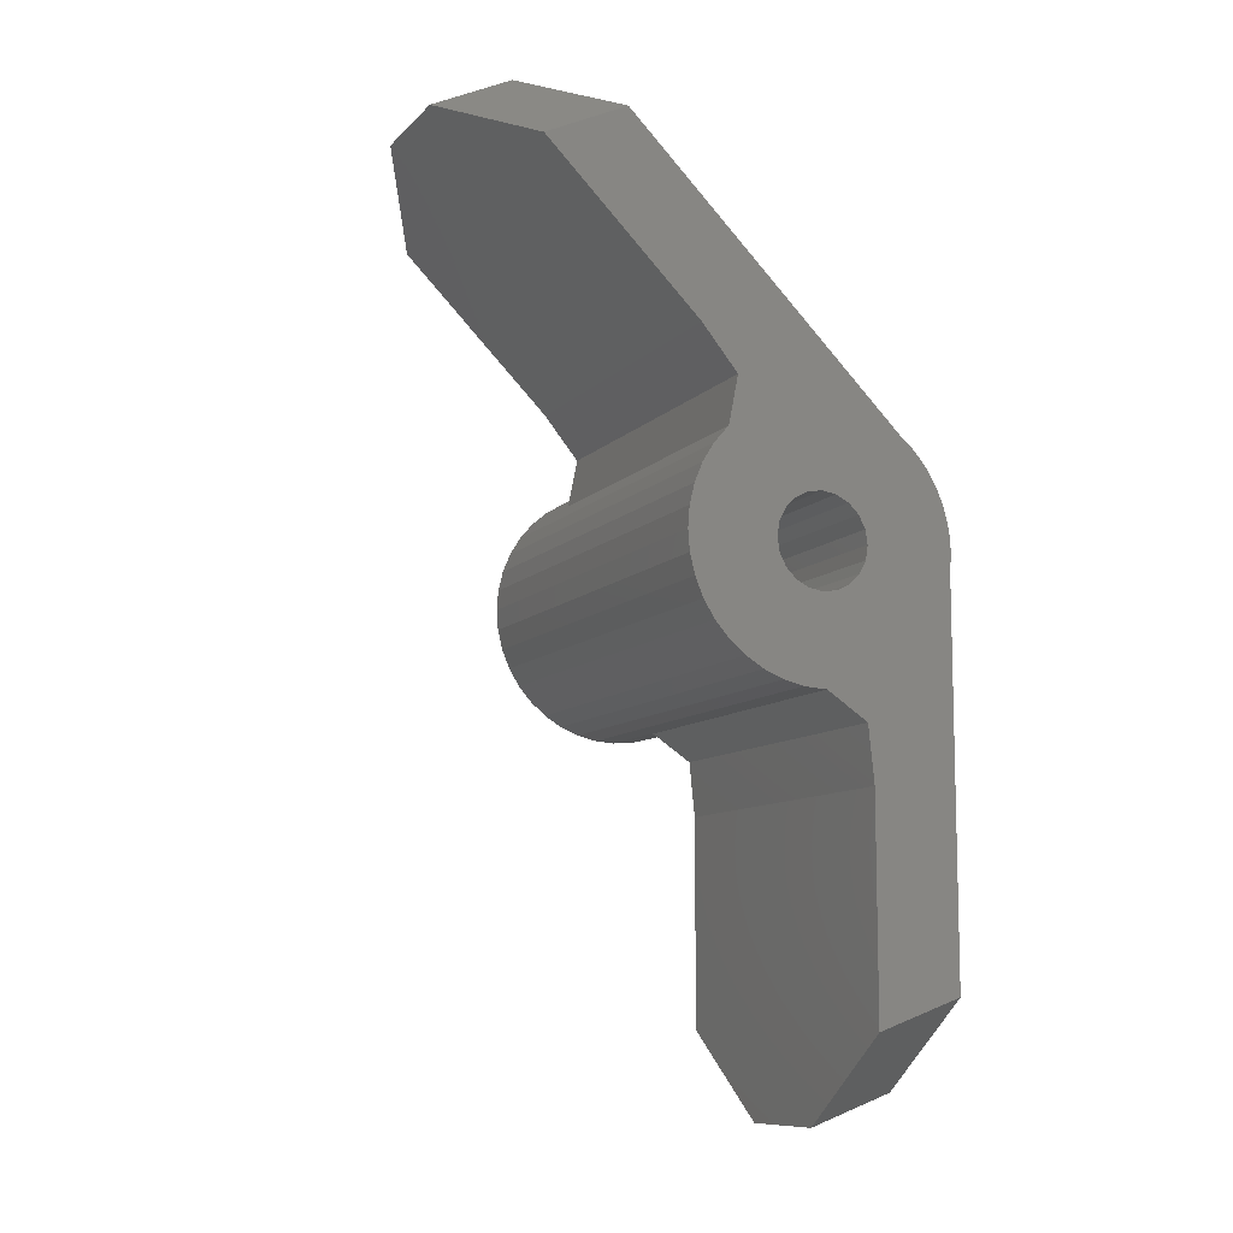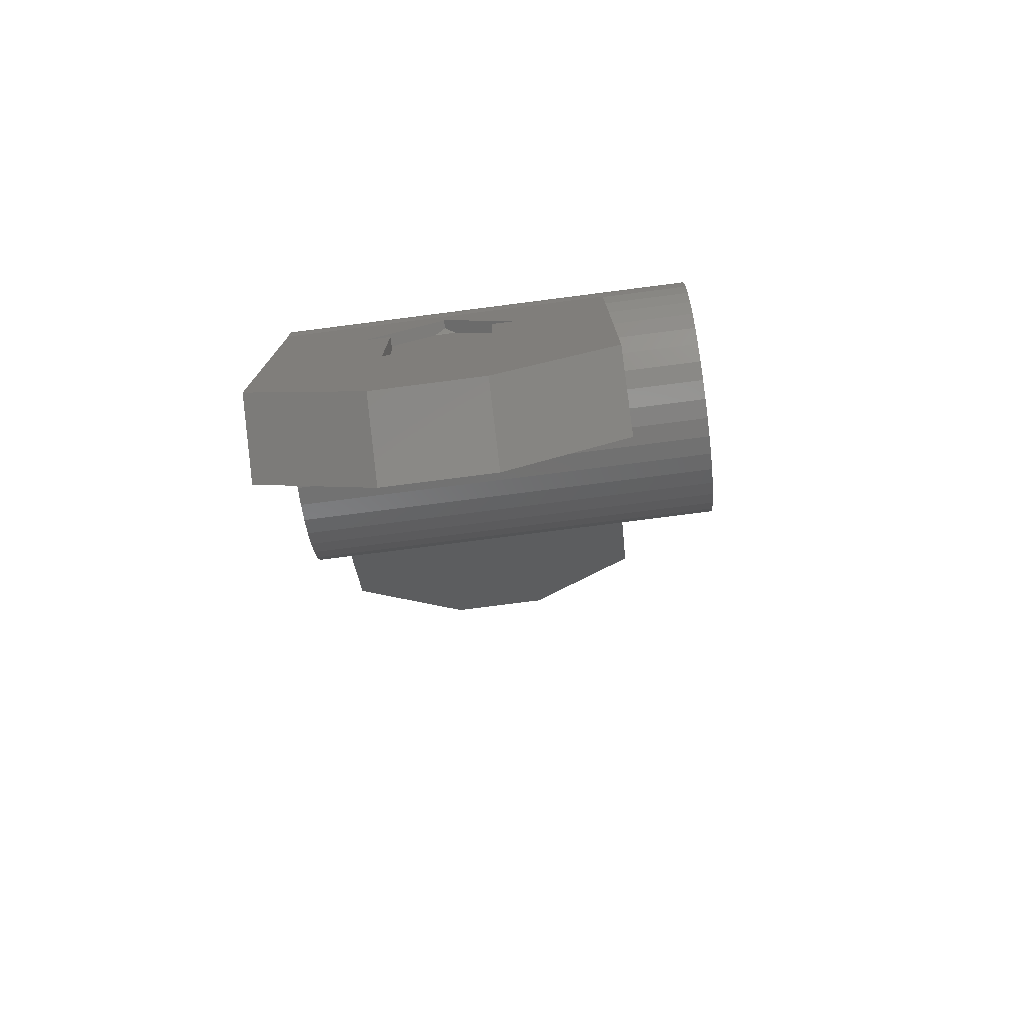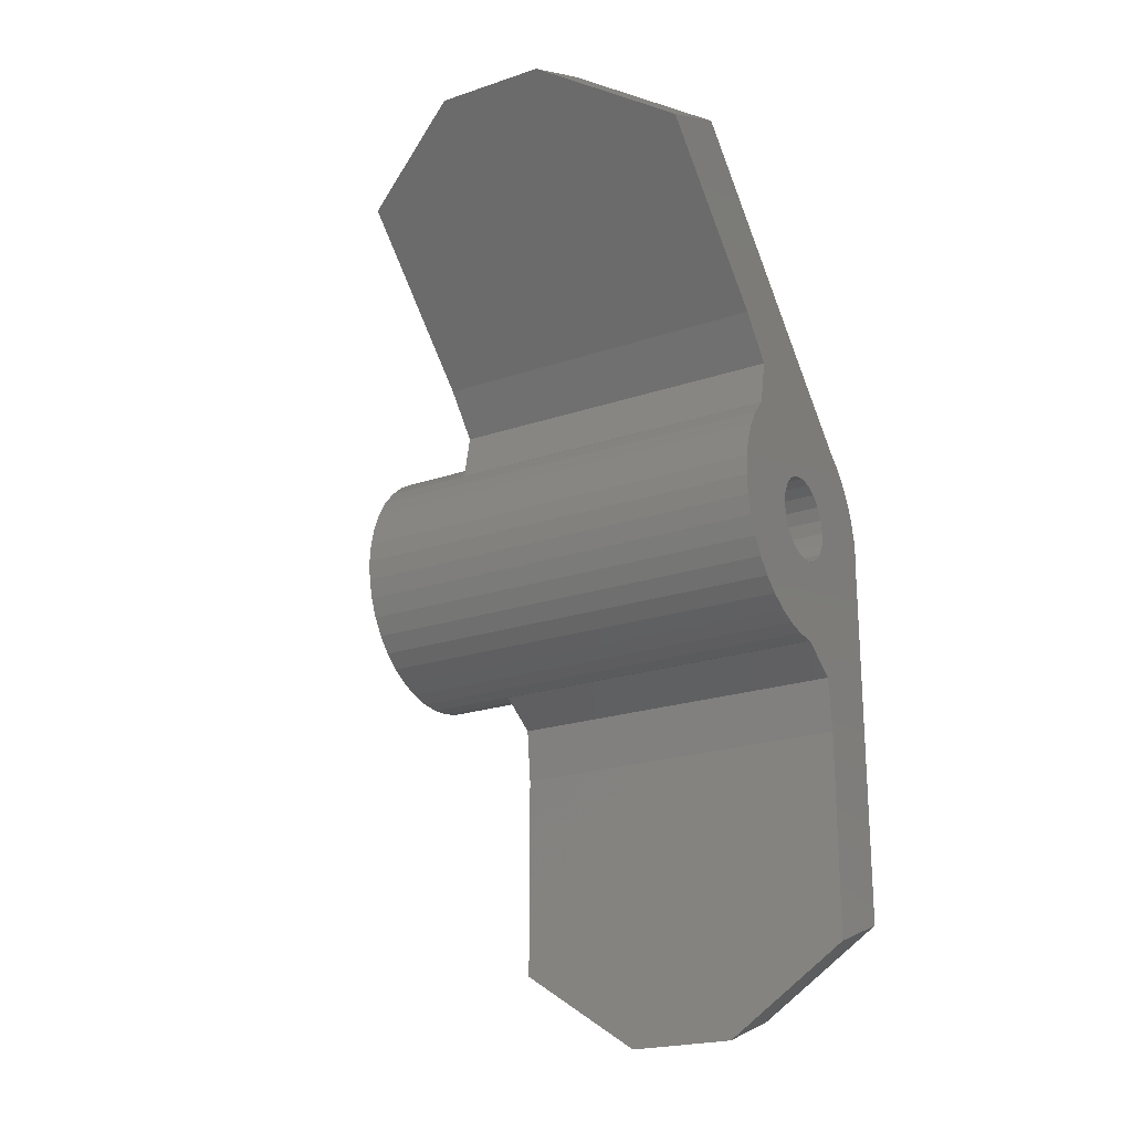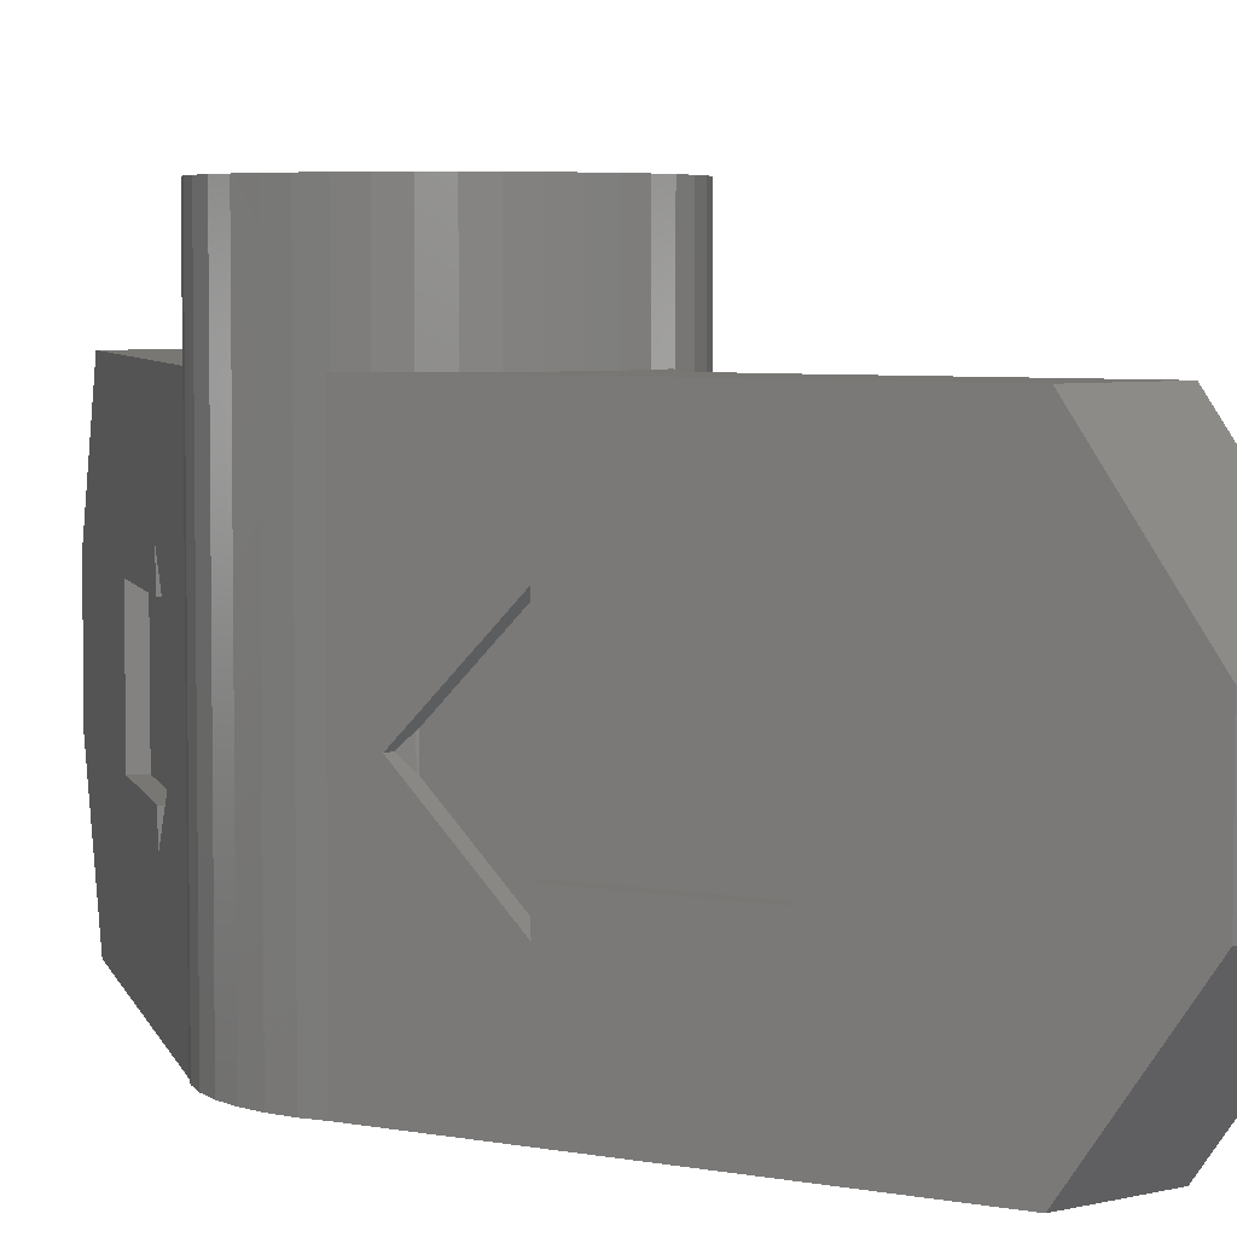
<metadata>
{"format":"stl","ext":"stl","renderer":"f3d","projection":"perspective","resolution":1024,"background":"white","views":[{"elev":-9.7,"azim":155.8,"up":"+Y"},{"elev":-76.9,"azim":-82.7,"up":"+Y"},{"elev":-21.7,"azim":120.7,"up":"+Y"},{"elev":4.8,"azim":-58.4,"up":"+Z"}]}
</metadata>
<code>
# stl→obj: 279 verts, 576 faces
v 11.92 14.39 8.5
v 9.027 15.74 4.5
v 9.027 15.74 8.5
v 11.92 14.39 4.5
v 6.829 13.55 0.0001335
v 6.829 13.55 13
v 9.723 12.2 0.0001373
v 9.723 12.2 13
v 0.4015 6.412 8.5
v -1.433 4.577 6.905
v 0.4015 6.412 9.5
v -1.433 4.577 6.77
v 0.4015 6.412 4.5
v -1.433 4.577 6.095
v -1.433 4.577 6.23
v 0.4015 6.412 3.5
v 3.937 9.947 4.5
v 3.937 9.947 8.5
v 3.583 10.3 4.5
v 0.04794 6.765 4.5
v 0.04795 6.765 3.5
v -1.483 4.565 6.139
v -1.541 4.541 6.196
v -2.073 4.644 6.5
v -1.845 4.415 6.5
v 0.04793 6.765 9.5
v -1.483 4.565 6.861
v 0.04793 6.765 8.5
v 3.583 10.3 8.5
v -2.91 3.808 13
v -2.91 3.808 12.54
v 0.7509 4.741 13
v 2.997 5.176 13
v 4.276 6.751 13
v 1.144 4.647 13
v 0 4.8 13
v -0.1394 4.789 13
v 4.276 6.751 8.774e-05
v -0.7509 4.741 13
v -1.483 4.565 13
v -2.179 4.277 13
v -2.821 3.883 13
v 2.997 5.177 8.392e-05
v -2.91 3.808 10.73
v -2.91 3.808 2.271
v -2.91 3.808 0.4614
v -3.359 3.359 0
v -3.359 3.359 -3.815e-06
v -2.91 3.808 2.239e-06
v -3.076 3.642 0
v 3.343 3.438 12.44
v 3.343 3.438 13
v 3.343 3.438 8.392e-05
v -4.388 1.818 -2.67e-05
v -4.388 1.818 0
v 2.821 3.883 13
v 2.35 4.172 13
v 2.179 4.277 13
v 2.221 4.251 13
v 1.483 4.565 13
v -0.1395 4.789 3.479e-05
v -0.7509 4.741 2.806e-05
v -1.483 4.565 1.967e-05
v -2.179 4.277 1.139e-05
v -2.821 3.883 3.394e-06
v -3.041 3.5 0
v 0.7509 4.741 5.055e-05
v 1.144 4.647 5.834e-05
v 0 4.8 3.705e-05
v -3.082 3.438 0
v 2.821 3.883 7.334e-05
v 2.35 4.172 6.321e-05
v 2.179 4.277 6.408e-05
v 2.221 4.251 6.418e-05
v 1.483 4.565 6.073e-05
v -2.239 2.773 0
v -1.986 2.419 0
v -2.616 2.616 0
v -1.855 1.284 0
v -1.842 0.763 0
v -4.75 -17.52 4.5
v -1.75 -18.61 8.5
v -4.75 -17.52 8.5
v -1.75 -18.61 4.5
v -4.75 -14.41 13
v -4.75 -14.41 0.0001335
v -1.75 -15.5 13
v -1.75 -15.5 0.0001373
v -4.25 -4.818 8.5
v -4.25 -2.223 6.905
v -4.25 -2.223 6.77
v -4.25 -4.818 9.5
v -4.25 -4.818 4.5
v -4.25 -2.223 6.095
v -4.25 -4.818 3.5
v -4.25 -9.818 4.5
v -4.25 -9.818 8.5
v -4.75 -9.818 4.5
v -4.75 -4.818 4.5
v -4.75 -4.818 3.5
v -4.277 -2.179 6.139
v -4.301 -2.122 6.196
v -4.75 -1.818 6.5
v -4.427 -1.818 6.5
v -4.75 -4.818 9.5
v -4.277 -2.179 6.861
v -4.75 -4.818 8.5
v -4.75 -9.818 8.5
v -4.75 -0.6352 13
v -4.75 -0.6352 12.54
v -2.821 -3.883 13
v -1.541 -5.78 13
v -2.477 -4.095 13
v -1.75 -7.797 13
v -3.394 -3.394 13
v -3.485 -3.288 13
v -1.75 -7.797 8.774e-05
v -3.883 -2.821 13
v -4.277 -2.179 13
v -4.565 -1.483 13
v -4.741 -0.7509 13
v -1.541 -5.78 8.392e-05
v -4.75 -0.6352 10.73
v -4.75 -0.6352 2.271
v -4.75 -7.164e-05 0
v -4.75 -7.057e-05 0
v -4.75 -7.057e-05 -3.815e-06
v -4.75 -0.6352 0.4614
v -4.75 -7.582e-05 0
v -4.75 -0.6352 2.239e-06
v -4.75 -0.4003 0
v -0.06695 -4.795 12.44
v -0.06695 -4.795 13
v -0.06692 -4.795 8.392e-05
v -4.75 -7.004e-05 0
v -0.7509 -4.741 13
v -1.289 -4.612 13
v -1.483 -4.565 13
v -1.435 -4.577 13
v -2.179 -4.277 13
v -3.485 -3.288 3.479e-05
v -3.883 -2.821 2.806e-05
v -4.277 -2.179 1.967e-05
v -4.565 -1.483 1.139e-05
v -4.741 -0.7509 3.394e-06
v -4.625 -0.3249 0
v -2.821 -3.883 5.055e-05
v -2.477 -4.095 5.834e-05
v -3.394 -3.394 3.705e-05
v -4.61 -0.2514 0
v -0.7509 -4.741 7.334e-05
v -1.289 -4.612 6.321e-05
v -1.483 -4.565 6.408e-05
v -1.435 -4.577 6.418e-05
v -2.179 -4.277 6.073e-05
v -3.544 -0.3772 0
v -3.7 -4.578e-05 0
v -3.114 -0.3062 0
v -2.22 0.4039 0
v 4.8 0 16.4
v 4.741 0.7509 0
v 4.741 0.7509 16.4
v 4.8 0 0
v -4.8 0 0
v -4.741 0.7509 16.4
v -4.741 0.7509 0
v -4.8 0 16.4
v 0 4.8 0
v -0.7509 4.741 0
v 0 4.8 16.4
v -0.7509 4.741 16.4
v 3.394 3.394 16.4
v 2.821 3.883 16.4
v 3.394 3.394 0
v 2.821 3.883 0
v -3.883 2.821 0
v -3.394 3.394 16.4
v -3.394 3.394 0
v -3.883 2.821 16.4
v -1.483 4.565 0
v -2.179 4.277 0
v -2.179 4.277 16.4
v -1.483 4.565 16.4
v 4.565 1.483 16.4
v 4.277 2.179 0
v 4.277 2.179 16.4
v 4.565 1.483 0
v 3.883 2.821 0
v 3.883 2.821 16.4
v 2.179 4.277 0
v 1.483 4.565 0
v 1.483 4.565 16.4
v 2.179 4.277 16.4
v 0.7509 4.741 0
v 0.7509 4.741 16.4
v -4.565 1.483 0
v -4.277 2.179 16.4
v -4.277 2.179 0
v -4.565 1.483 16.4
v 1.65 0 16.4
v 1.569 0.5099 16.4
v 4.741 -0.7509 16.4
v 1.569 -0.5099 16.4
v 1.335 0.9698 16.4
v 4.565 -1.483 16.4
v 4.277 -2.179 16.4
v 0.9698 1.335 16.4
v 1.335 -0.9698 16.4
v 3.883 -2.821 16.4
v 3.394 -3.394 16.4
v 0.5099 1.569 16.4
v 0 1.65 16.4
v -0.5099 1.569 16.4
v -0.9698 1.335 16.4
v -2.821 3.883 16.4
v -1.335 0.9698 16.4
v 0.9698 -1.335 16.4
v 2.821 -3.883 16.4
v 2.179 -4.277 16.4
v 0.5099 -1.569 16.4
v 1.483 -4.565 16.4
v 0.7509 -4.741 16.4
v 0 -1.65 16.4
v 0 -4.8 16.4
v -0.7509 -4.741 16.4
v -0.5099 -1.569 16.4
v -2.179 -4.277 16.4
v -0.9698 -1.335 16.4
v -3.394 -3.394 16.4
v -1.335 -0.9698 16.4
v -1.483 -4.565 16.4
v -4.277 -2.179 16.4
v -1.569 -0.5099 16.4
v -4.741 -0.7509 16.4
v -1.65 0 16.4
v -2.821 -3.883 16.4
v -1.569 0.5099 16.4
v -3.883 -2.821 16.4
v -4.565 -1.483 16.4
v -2.821 3.883 0
v -1.483 -4.565 0
v -0.7509 -4.741 0
v -4.277 -2.179 0
v -4.565 -1.483 0
v 2.179 -4.277 0
v 2.821 -3.883 0
v 4.565 -1.483 0
v 4.277 -2.179 0
v 4.741 -0.7509 0
v 0 -4.8 0
v -4.741 -0.7509 0
v 0.7509 -4.741 0
v 1.483 -4.565 0
v 3.883 -2.821 0
v 3.394 -3.394 0
v -2.179 -4.277 0
v -3.883 -2.821 0
v -3.394 -3.394 0
v -1.335 -0.9698 0
v 1.65 0 0
v 1.569 -0.5099 0
v 1.569 0.5099 0
v 1.335 -0.9698 0
v 0.9698 -1.335 0
v 1.335 0.9698 0
v 0.5099 -1.569 0
v 0 -1.65 0
v -0.5099 -1.569 0
v -0.9698 -1.335 0
v -2.821 -3.883 0
v -1.65 0 0
v -1.569 -0.5099 0
v 0.9698 1.335 0
v 0.5099 1.569 0
v 0 1.65 0
v -0.5099 1.569 0
v -0.9698 1.335 0
v -1.335 0.9698 0
v -1.569 0.5099 0
f 1 2 3
f 1 4 2
f 3 5 6
f 3 2 5
f 7 1 8
f 4 1 7
f 9 10 11
f 10 9 12
f 13 14 15
f 14 13 16
f 9 15 12
f 15 9 13
f 17 13 9
f 18 17 9
f 17 19 13
f 13 19 20
f 16 13 20
f 21 16 20
f 21 14 16
f 21 22 14
f 22 21 23
f 24 23 21
f 23 24 25
f 10 26 11
f 24 10 27
f 24 27 25
f 10 24 26
f 9 11 26
f 28 9 26
f 18 9 28
f 29 18 28
f 17 29 19
f 29 17 18
f 26 30 6
f 30 26 31
f 32 33 34
f 33 32 35
f 34 36 32
f 36 34 37
f 38 7 34
f 6 29 26
f 6 37 34
f 6 39 37
f 6 40 39
f 6 41 40
f 6 42 41
f 42 6 30
f 8 6 34
f 38 34 33
f 43 38 33
f 29 28 26
f 19 21 20
f 19 5 21
f 6 5 19
f 6 19 29
f 26 44 31
f 44 26 24
f 44 24 45
f 21 45 24
f 45 21 46
f 47 47 48
f 49 21 5
f 21 49 46
f 47 50 48
f 7 8 34
f 4 7 2
f 2 7 5
f 51 33 52
f 33 51 43
f 51 53 43
f 8 1 3
f 8 3 6
f 54 47 48
f 47 54 55
f 54 54 55
f 54 54 54
f 55 54 55
f 33 56 52
f 56 33 57
f 33 58 59
f 33 60 58
f 60 33 35
f 57 33 59
f 61 5 38
f 62 5 61
f 63 5 62
f 64 5 63
f 65 5 64
f 5 65 49
f 50 66 48
f 5 7 38
f 67 43 68
f 43 67 38
f 69 38 67
f 38 69 61
f 66 70 48
f 71 43 53
f 43 71 72
f 73 43 74
f 75 43 73
f 43 75 68
f 70 76 48
f 77 78 48
f 79 80 54
f 43 72 74
f 76 77 48
f 54 78 79
f 78 54 48
f 80 54 80
f 54 80 54
f 81 82 83
f 84 82 81
f 83 85 86
f 81 83 86
f 87 82 88
f 82 84 88
f 89 90 91
f 90 89 92
f 93 91 94
f 91 93 89
f 93 94 95
f 96 89 93
f 96 97 89
f 93 98 96
f 98 93 99
f 93 95 99
f 99 95 100
f 100 94 101
f 100 101 102
f 94 100 95
f 103 102 104
f 102 103 100
f 105 90 92
f 103 90 105
f 90 103 106
f 106 103 104
f 92 89 105
f 105 89 107
f 89 97 107
f 97 108 107
f 96 108 97
f 108 96 98
f 105 109 110
f 109 105 85
f 111 112 113
f 112 111 114
f 115 114 111
f 114 115 116
f 114 88 117
f 108 85 105
f 85 116 118
f 85 118 119
f 116 85 114
f 120 85 119
f 121 85 120
f 85 121 109
f 87 114 85
f 112 114 117
f 122 112 117
f 108 105 107
f 98 99 100
f 86 98 100
f 86 85 98
f 85 108 98
f 105 123 103
f 123 105 110
f 103 123 124
f 125 126 127
f 100 124 128
f 124 100 103
f 129 125 127
f 130 100 128
f 100 130 86
f 131 129 127
f 87 88 114
f 88 84 81
f 88 81 86
f 112 132 133
f 132 112 122
f 134 132 122
f 82 87 83
f 83 87 85
f 126 135 127
f 54 135 55
f 135 54 127
f 55 55 54
f 54 55 55
f 55 54 54
f 136 112 133
f 112 136 137
f 138 112 139
f 140 112 138
f 112 140 113
f 137 139 112
f 86 141 117
f 141 86 142
f 142 86 143
f 86 144 143
f 86 145 144
f 145 86 130
f 146 131 127
f 117 88 86
f 147 122 117
f 122 147 148
f 117 149 147
f 149 117 141
f 150 146 127
f 151 122 152
f 122 151 134
f 122 153 154
f 122 155 153
f 155 122 148
f 156 150 127
f 157 158 127
f 80 159 54
f 154 152 122
f 158 156 127
f 157 54 159
f 54 157 127
f 54 80 80
f 80 54 54
f 54 54 54
f 160 161 162
f 161 160 163
f 164 165 166
f 165 164 167
f 168 61 69
f 169 61 168
f 61 169 62
f 37 170 36
f 170 37 171
f 171 37 39
f 172 52 173
f 172 51 52
f 174 51 172
f 51 174 53
f 175 53 174
f 53 175 71
f 173 52 56
f 176 177 178
f 177 176 179
f 180 64 63
f 64 180 181
f 40 182 183
f 182 40 41
f 27 23 25
f 23 27 22
f 184 185 186
f 185 184 187
f 162 187 184
f 187 162 161
f 186 188 189
f 188 186 185
f 190 75 73
f 75 190 191
f 58 192 193
f 192 58 60
f 191 68 75
f 194 68 191
f 68 194 67
f 35 192 60
f 192 35 195
f 195 35 32
f 71 175 72
f 190 74 72
f 190 72 175
f 74 190 73
f 193 57 59
f 57 173 56
f 57 193 173
f 193 59 58
f 196 197 198
f 197 196 199
f 198 179 176
f 179 198 197
f 166 199 196
f 199 166 165
f 200 160 162
f 201 162 184
f 160 200 202
f 201 184 186
f 203 202 200
f 204 186 189
f 202 203 205
f 204 189 172
f 205 203 206
f 207 172 173
f 208 206 203
f 207 173 193
f 206 208 209
f 209 208 210
f 162 201 200
f 211 193 192
f 186 204 201
f 172 207 204
f 211 192 195
f 193 211 207
f 212 195 170
f 195 212 211
f 171 212 170
f 212 171 213
f 183 213 171
f 182 213 183
f 213 182 214
f 215 214 182
f 177 214 215
f 214 177 216
f 217 210 208
f 210 217 218
f 218 217 219
f 220 219 217
f 219 220 221
f 221 220 222
f 223 222 220
f 223 224 222
f 225 223 226
f 223 225 224
f 227 226 228
f 229 228 230
f 226 231 225
f 232 230 233
f 234 233 235
f 179 216 177
f 226 227 231
f 197 216 179
f 228 236 227
f 216 197 237
f 228 229 236
f 199 237 197
f 230 238 229
f 165 237 199
f 230 232 238
f 237 165 235
f 233 239 232
f 167 235 165
f 233 234 239
f 235 167 234
f 181 65 64
f 65 181 240
f 41 215 182
f 215 41 42
f 39 183 171
f 183 39 40
f 169 63 62
f 63 169 180
f 12 27 10
f 15 27 12
f 15 22 27
f 22 15 14
f 241 154 153
f 154 241 152
f 242 152 241
f 152 242 151
f 137 225 231
f 139 231 138
f 137 231 139
f 225 137 136
f 243 144 244
f 144 243 143
f 119 239 120
f 239 119 232
f 102 106 104
f 106 102 101
f 189 174 172
f 174 189 188
f 194 69 67
f 69 194 168
f 32 170 195
f 170 32 36
f 245 218 219
f 218 245 246
f 206 247 205
f 247 206 248
f 205 249 202
f 249 205 247
f 225 133 224
f 133 225 136
f 132 224 133
f 250 132 134
f 242 134 151
f 132 250 224
f 250 134 242
f 167 110 109
f 164 128 124
f 128 164 130
f 251 130 164
f 130 251 145
f 123 164 124
f 164 123 167
f 110 167 123
f 234 109 121
f 109 234 167
f 244 145 251
f 145 244 144
f 120 234 121
f 234 120 239
f 252 221 222
f 221 252 253
f 65 240 49
f 30 215 42
f 215 30 177
f 31 177 30
f 44 177 31
f 178 44 45
f 178 45 46
f 178 46 49
f 44 178 177
f 178 49 240
f 209 248 206
f 248 209 254
f 246 210 218
f 210 246 255
f 202 163 160
f 163 202 249
f 256 153 155
f 153 256 241
f 140 231 227
f 231 140 138
f 116 238 118
f 229 116 115
f 116 229 238
f 257 141 142
f 258 141 257
f 141 258 149
f 257 259 258
f 259 257 158
f 243 158 257
f 158 243 156
f 244 156 243
f 251 156 244
f 156 146 150
f 156 251 146
f 251 131 146
f 129 126 125
f 129 135 126
f 129 164 135
f 131 164 129
f 164 131 251
f 79 78 77
f 260 163 249
f 261 249 247
f 163 260 161
f 261 247 248
f 262 161 260
f 263 248 254
f 161 262 187
f 263 254 255
f 187 262 185
f 264 255 246
f 265 185 262
f 264 246 245
f 185 265 188
f 188 265 174
f 249 261 260
f 266 245 253
f 248 263 261
f 255 264 263
f 266 253 252
f 245 266 264
f 267 252 250
f 252 267 266
f 242 267 250
f 267 242 268
f 241 268 242
f 256 268 241
f 268 256 269
f 270 269 256
f 258 269 270
f 269 258 259
f 271 80 80
f 259 158 272
f 271 159 80
f 272 158 271
f 271 158 159
f 159 158 157
f 273 174 265
f 174 273 175
f 175 273 190
f 274 190 273
f 190 274 191
f 191 274 194
f 275 194 274
f 275 168 194
f 169 275 276
f 275 169 168
f 77 276 277
f 79 277 278
f 276 77 169
f 80 278 279
f 80 279 271
f 278 80 79
f 277 79 77
f 169 77 180
f 76 180 77
f 180 76 181
f 76 240 181
f 76 66 240
f 66 76 70
f 80 80 80
f 50 240 66
f 50 178 240
f 47 178 50
f 47 178 47
f 47 176 178
f 55 176 47
f 176 55 198
f 55 55 55
f 55 55 55
f 55 55 198
f 55 196 198
f 55 166 196
f 135 166 55
f 166 135 164
f 253 219 221
f 219 253 245
f 250 222 224
f 222 250 252
f 270 148 147
f 256 148 270
f 148 256 155
f 113 227 236
f 227 113 140
f 113 236 111
f 229 111 236
f 111 229 115
f 258 147 149
f 147 258 270
f 257 143 243
f 143 257 142
f 118 232 119
f 232 118 238
f 91 101 94
f 101 91 106
f 106 91 90
f 210 254 209
f 254 210 255
f 260 201 262
f 201 260 200
f 235 279 237
f 279 235 271
f 275 211 212
f 211 275 274
f 267 226 223
f 226 267 268
f 265 207 273
f 207 265 204
f 262 204 265
f 204 262 201
f 274 207 211
f 207 274 273
f 277 213 214
f 213 277 276
f 216 277 214
f 277 216 278
f 276 212 213
f 212 276 275
f 263 203 261
f 203 263 208
f 228 259 230
f 259 228 269
f 233 271 235
f 271 233 272
f 237 278 216
f 278 237 279
f 266 223 220
f 223 266 267
f 264 208 263
f 208 264 217
f 268 228 226
f 228 268 269
f 230 272 233
f 272 230 259
f 261 200 260
f 200 261 203
f 264 220 217
f 220 264 266

</code>
